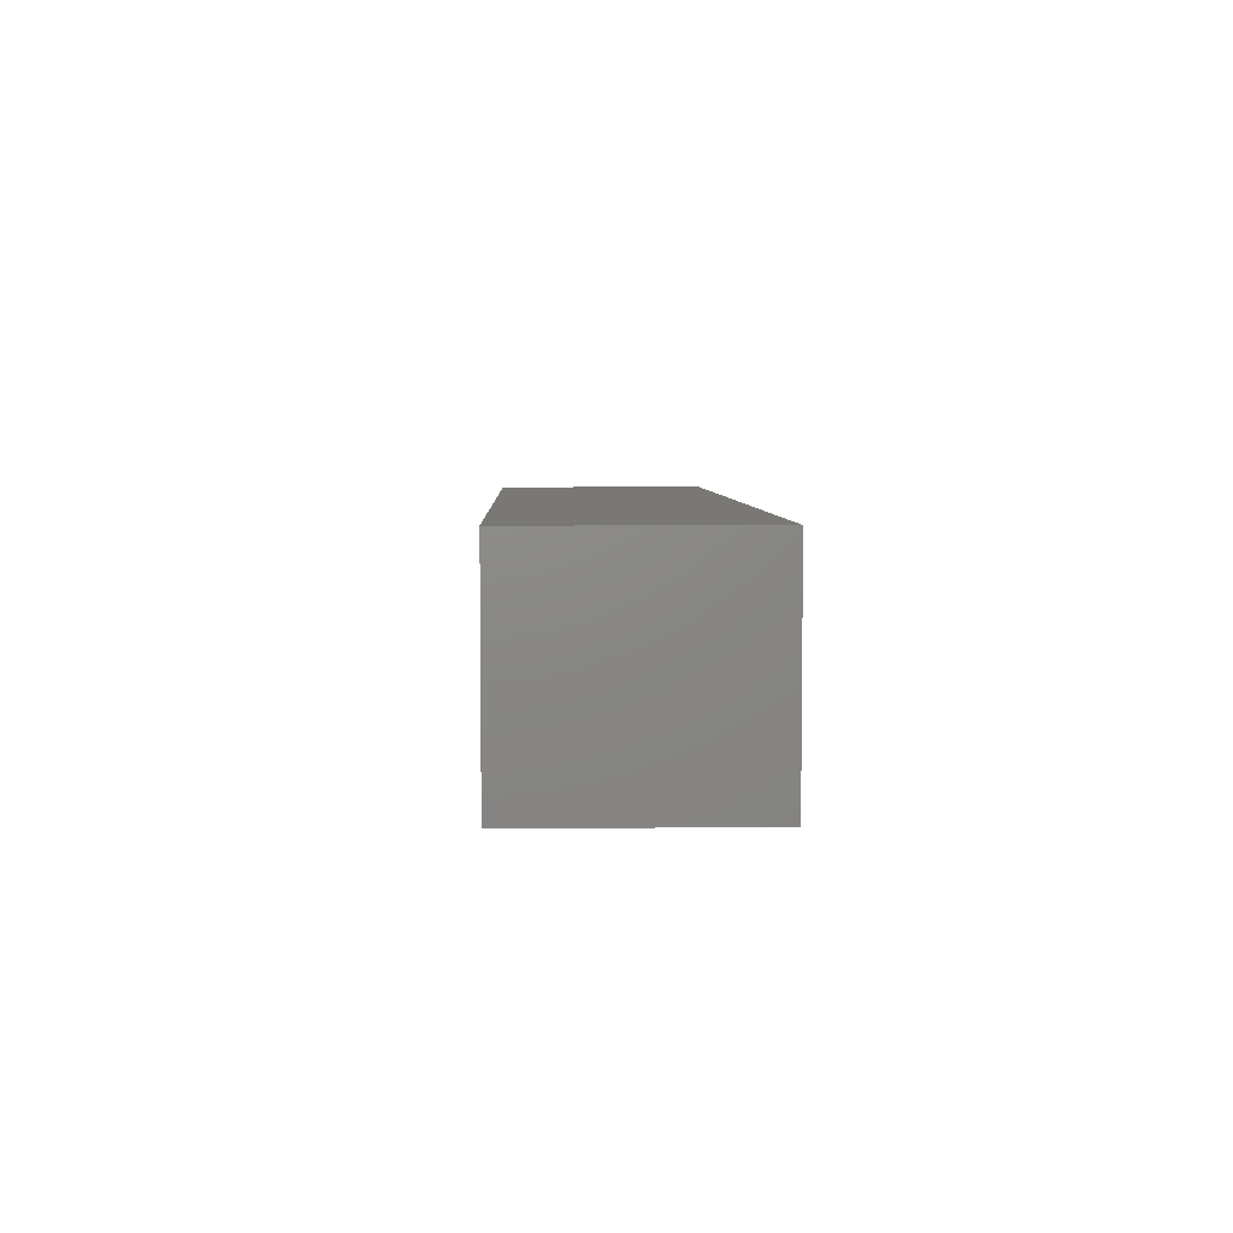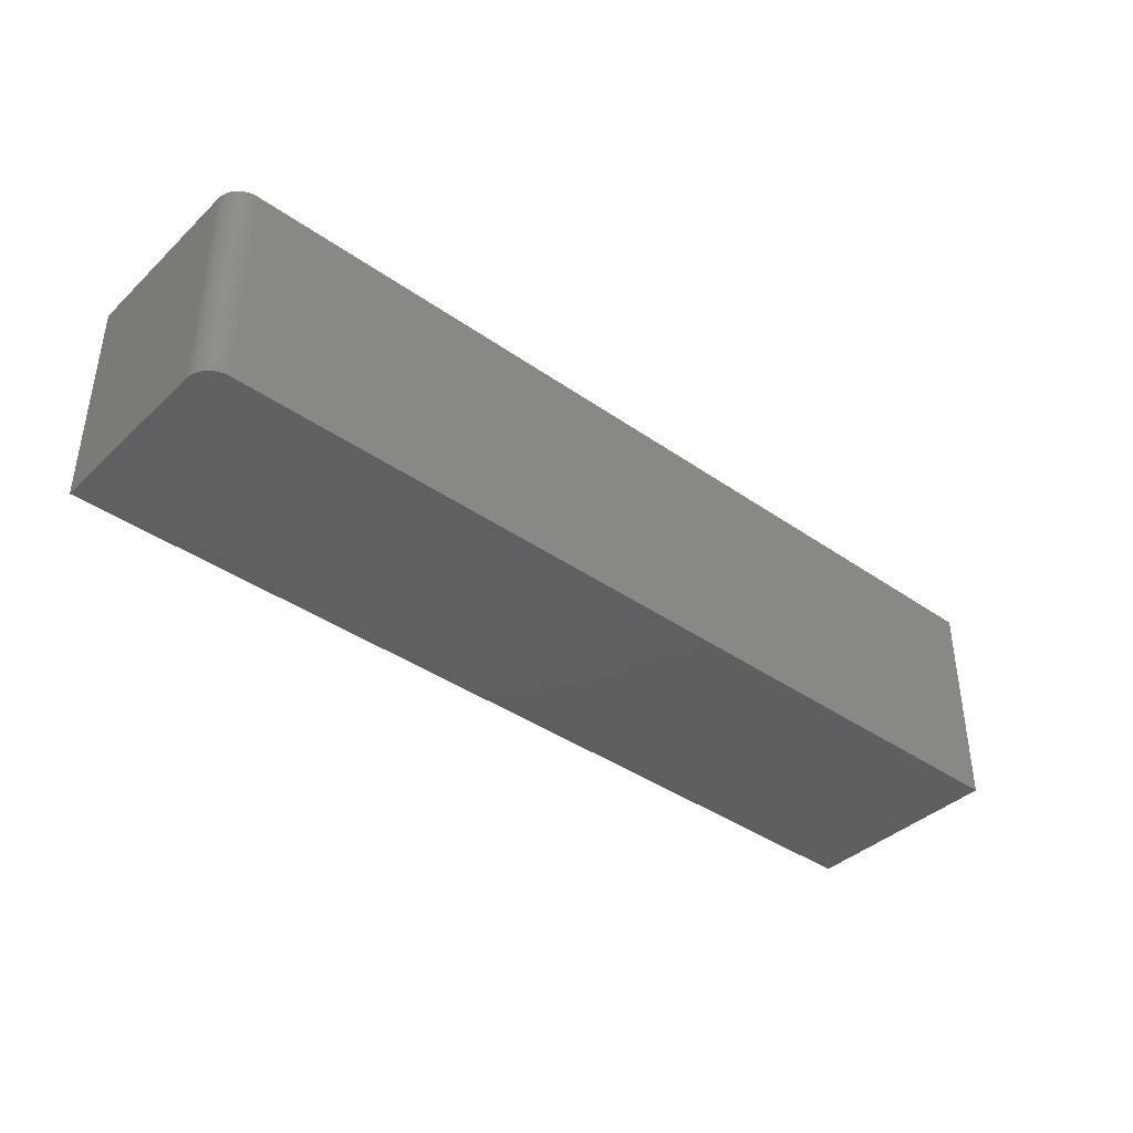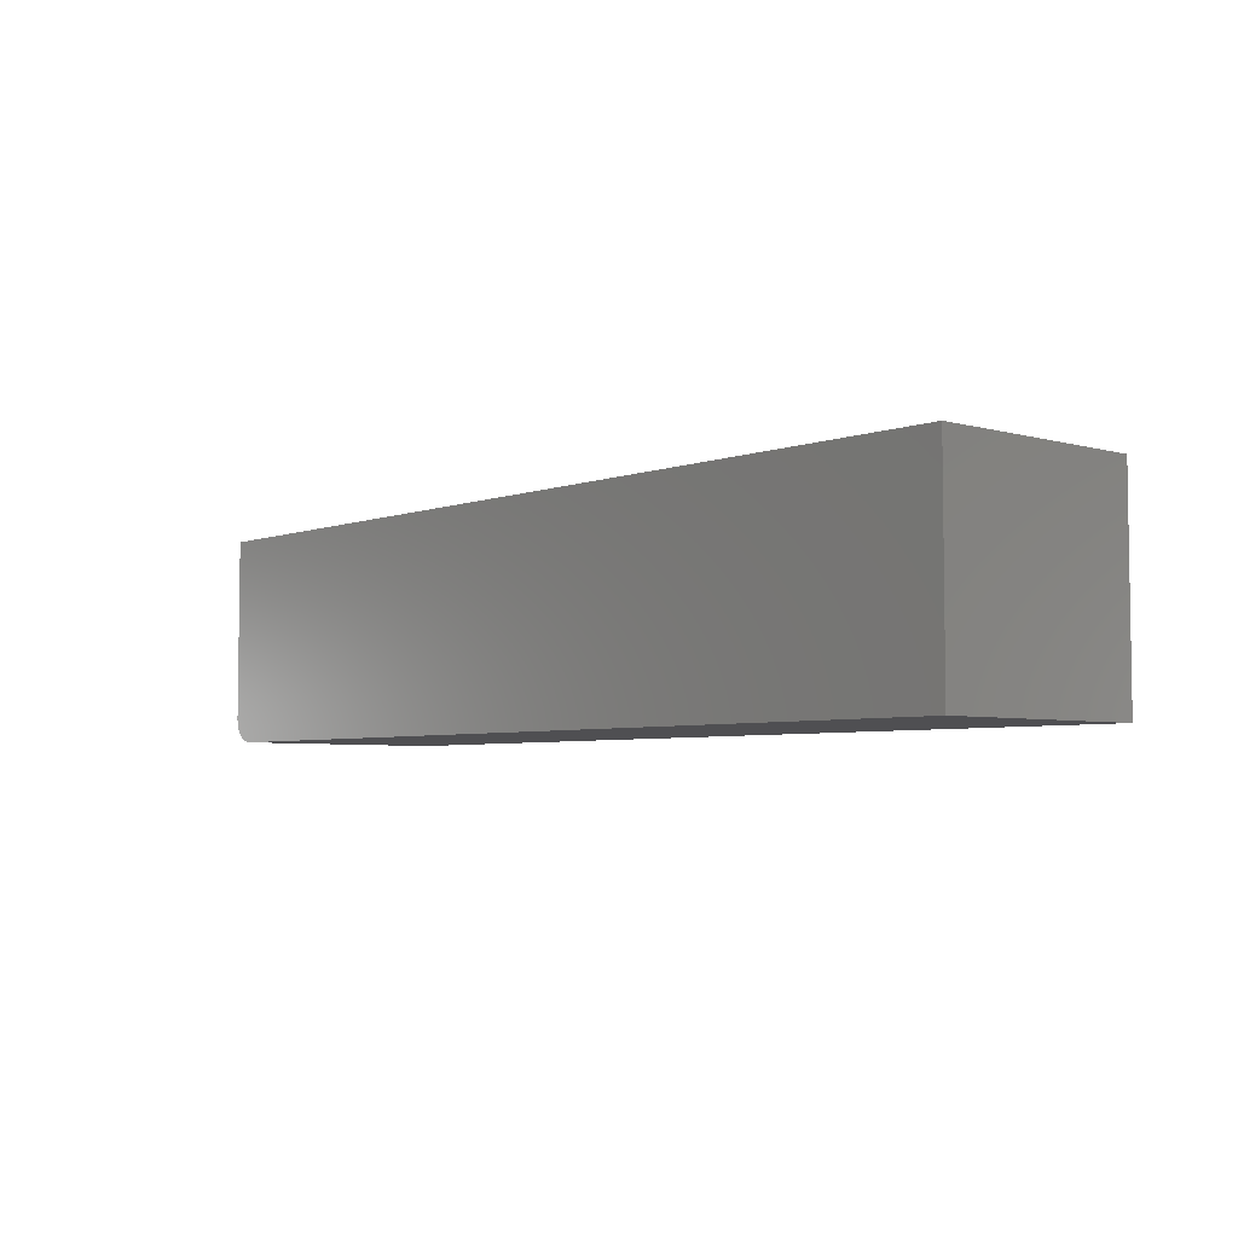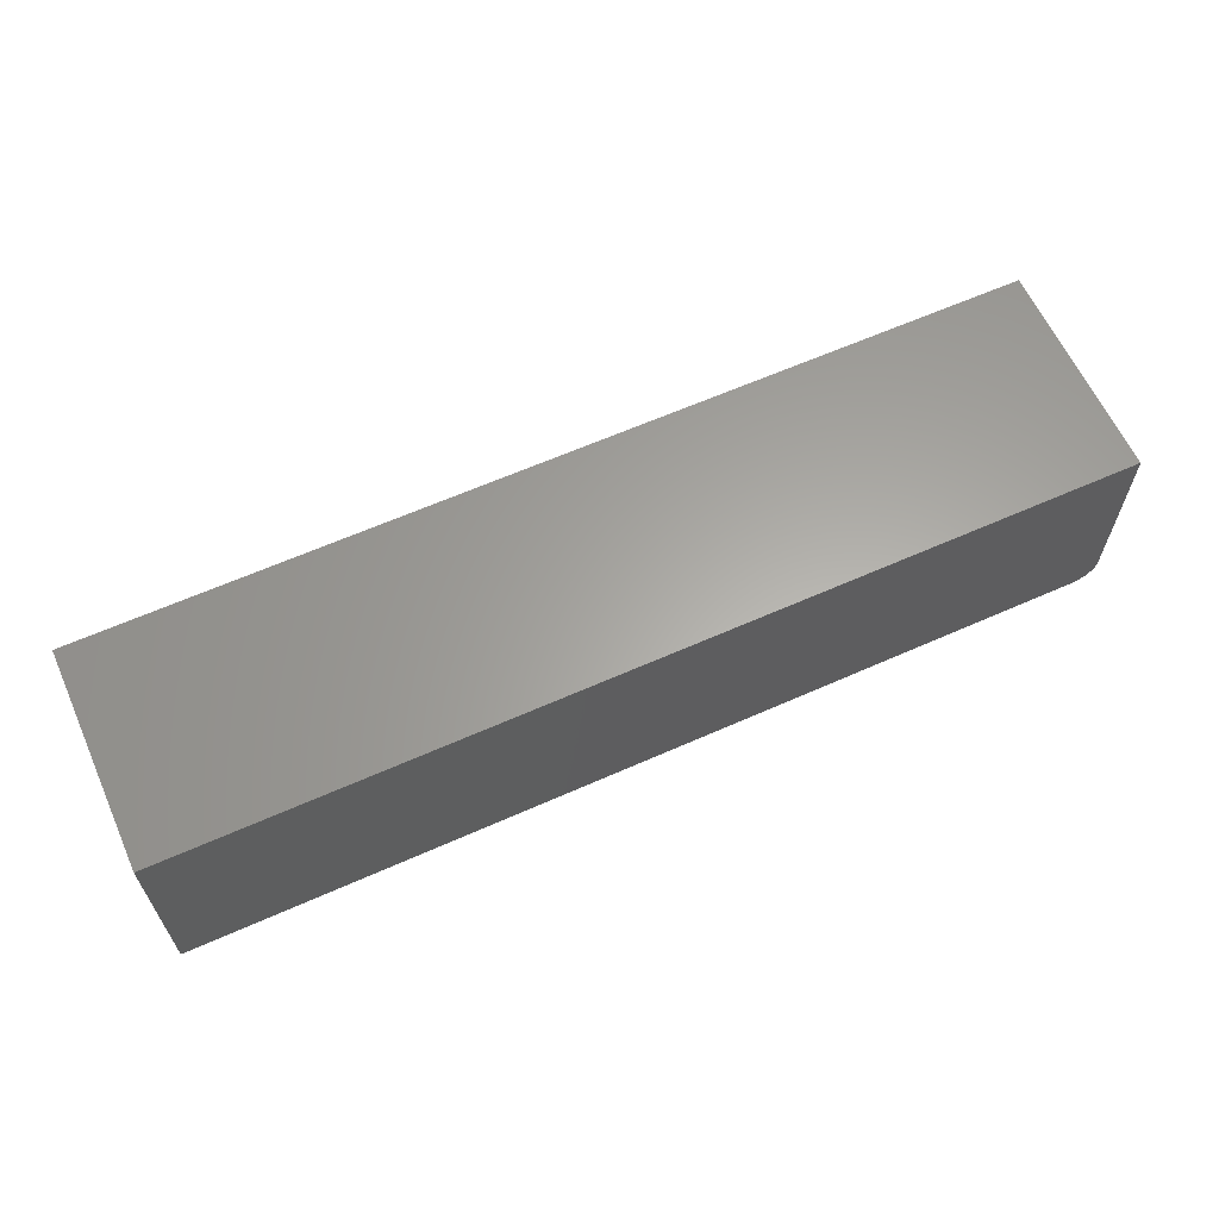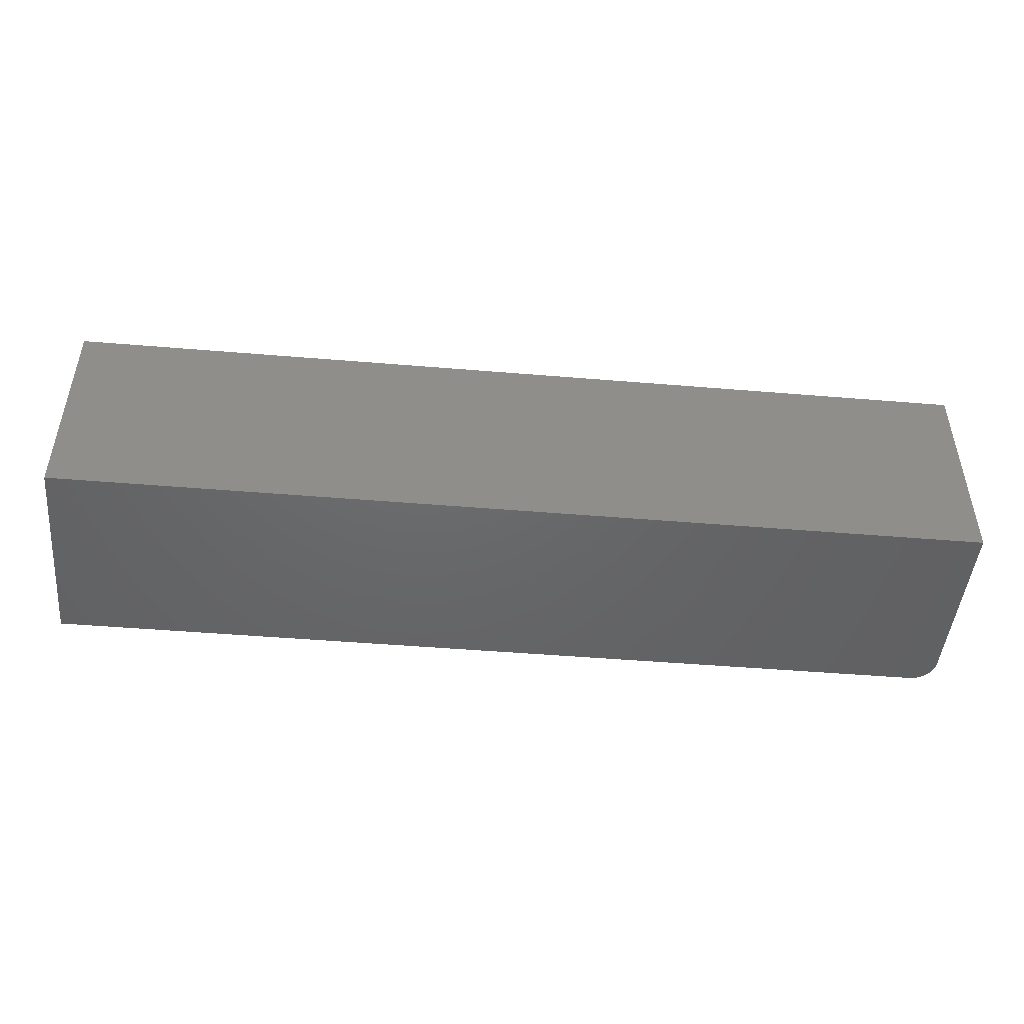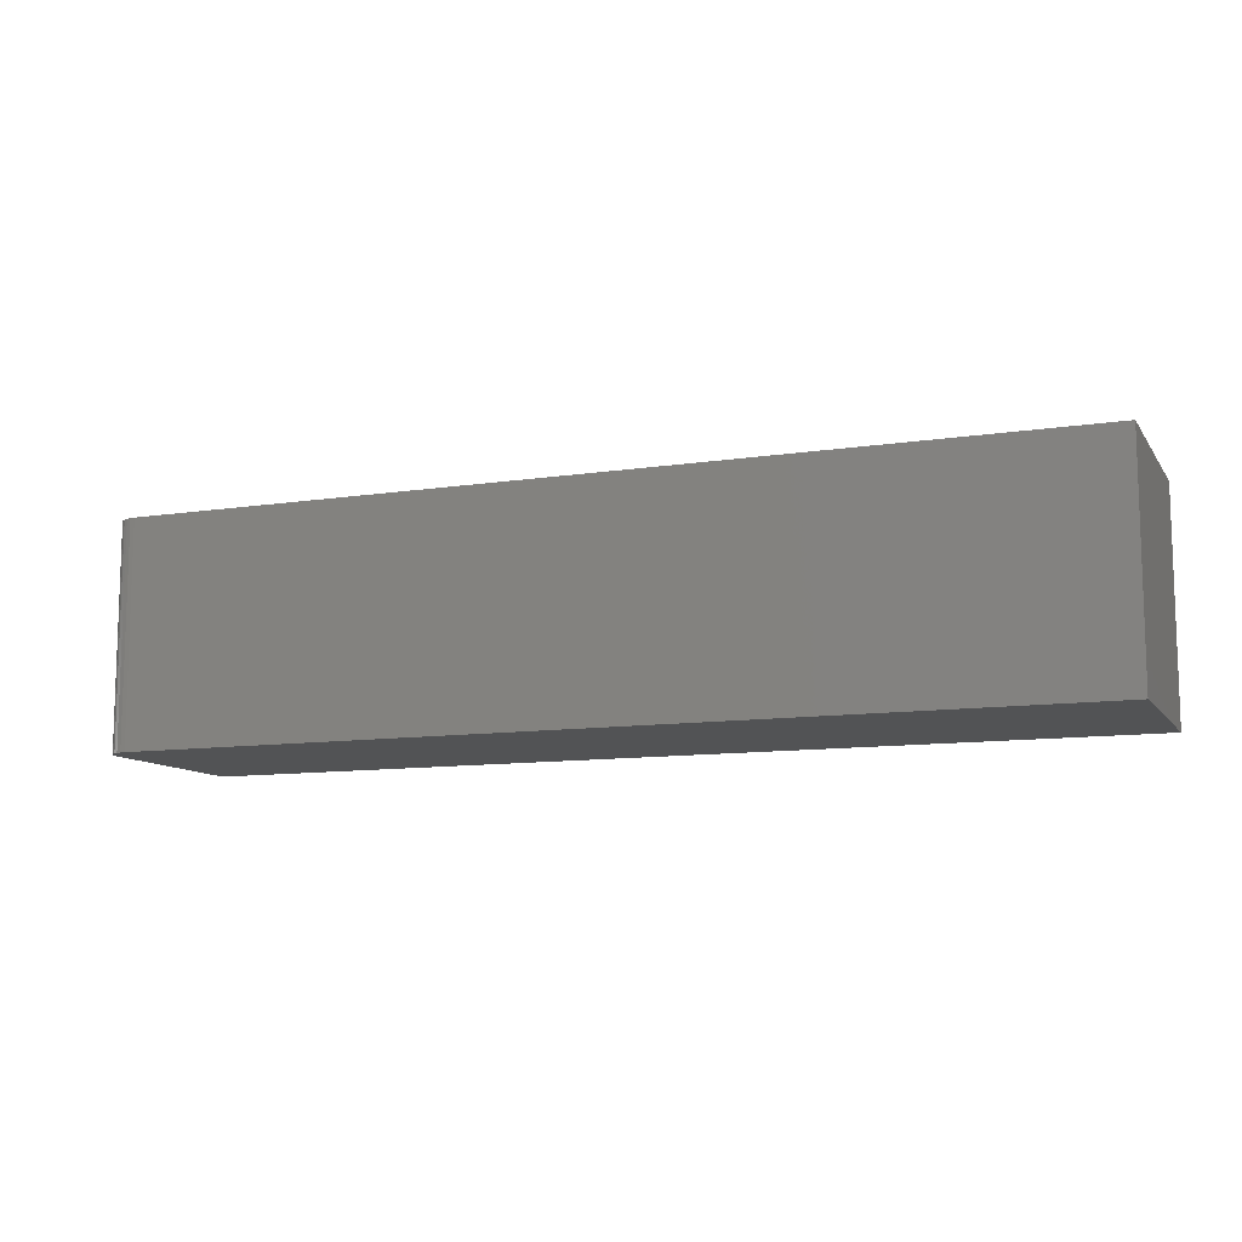
<metadata>
{"format":"stl","ext":"stl","renderer":"f3d","projection":"perspective","resolution":1024,"background":"white","views":[{"elev":5.1,"azim":87.9,"up":"+Y"},{"elev":-39.6,"azim":-41.0,"up":"+Z"},{"elev":-4.9,"azim":48.7,"up":"+Y"},{"elev":62.4,"azim":155.7,"up":"+Y"},{"elev":-47.2,"azim":174.6,"up":"+Z"},{"elev":-10.5,"azim":21.2,"up":"+Z"}]}
</metadata>
<code>
# stl→obj: 24 verts, 44 faces
v -0.7361 -0.5729 0.2812
v -0.7476 -0.5588 0.2812
v -0.7447 -0.5642 0.2812
v -0.7408 -0.569 0.2812
v 0.4531 -0.3122 0.2812
v -0.75 -0.3122 0.2812
v -0.75 -0.5469 0.2812
v -0.7494 -0.553 0.2812
v 0.4531 -0.5781 0.2812
v -0.7307 -0.5757 0.2812
v -0.7248 -0.5775 0.2812
v -0.7188 -0.5781 0.2812
v -0.7447 -0.5642 0
v -0.7476 -0.5588 0
v -0.7361 -0.5729 0
v -0.7408 -0.569 0
v 0.4531 -0.3122 0
v 0.4531 -0.5781 0
v -0.7494 -0.553 0
v -0.75 -0.5469 0
v -0.75 -0.3122 0
v -0.7188 -0.5781 0
v -0.7248 -0.5775 0
v -0.7307 -0.5757 0
f 1 2 3
f 1 3 4
f 5 6 7
f 5 7 8
f 5 8 9
f 8 2 1
f 8 1 10
f 8 10 11
f 8 11 12
f 8 12 9
f 13 14 15
f 16 13 15
f 17 18 19
f 17 19 20
f 17 20 21
f 19 18 22
f 19 22 23
f 19 23 24
f 19 24 15
f 19 15 14
f 21 20 6
f 6 20 7
f 12 22 9
f 9 22 18
f 22 12 23
f 23 12 11
f 23 11 24
f 24 11 10
f 24 10 15
f 15 10 1
f 15 1 16
f 16 1 4
f 16 4 13
f 13 4 3
f 13 3 14
f 14 3 2
f 14 2 19
f 19 2 8
f 19 8 20
f 20 8 7
f 5 17 6
f 6 17 21
f 18 17 9
f 9 17 5

</code>
